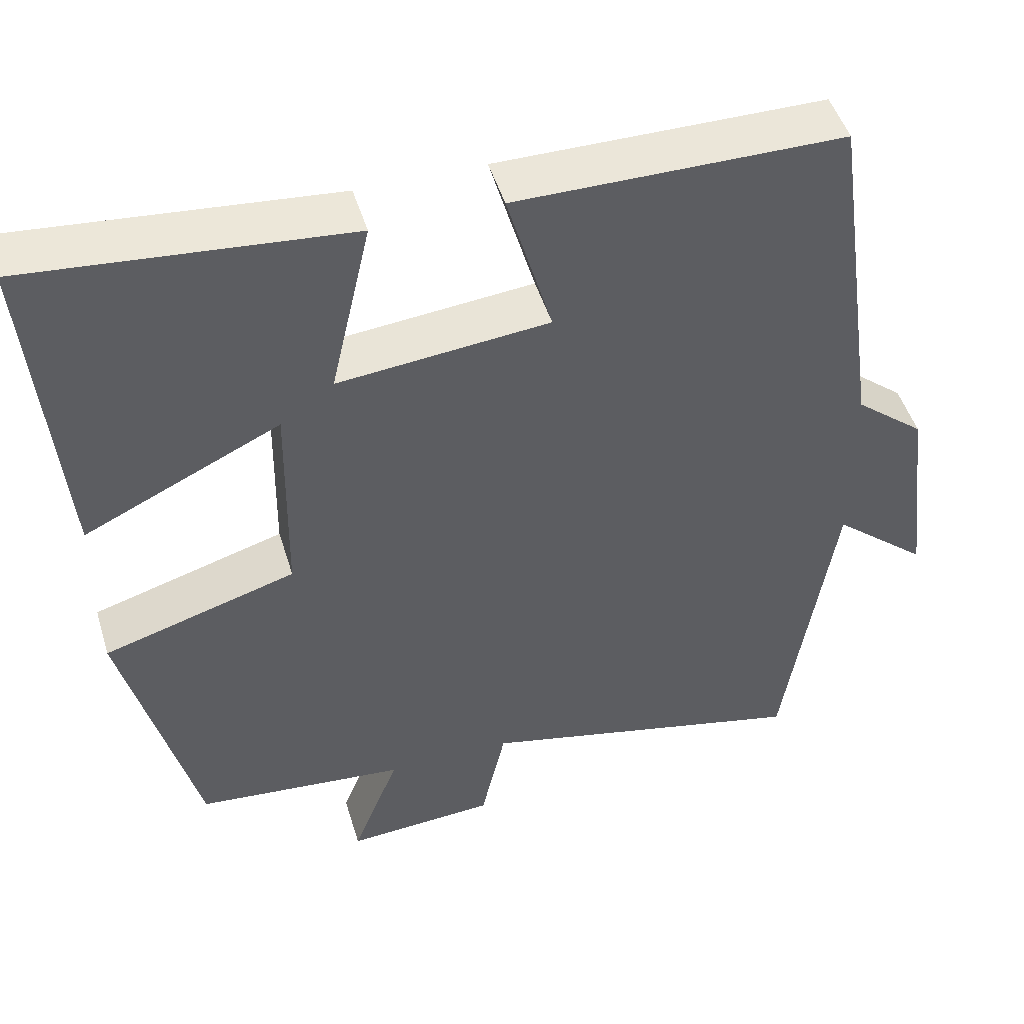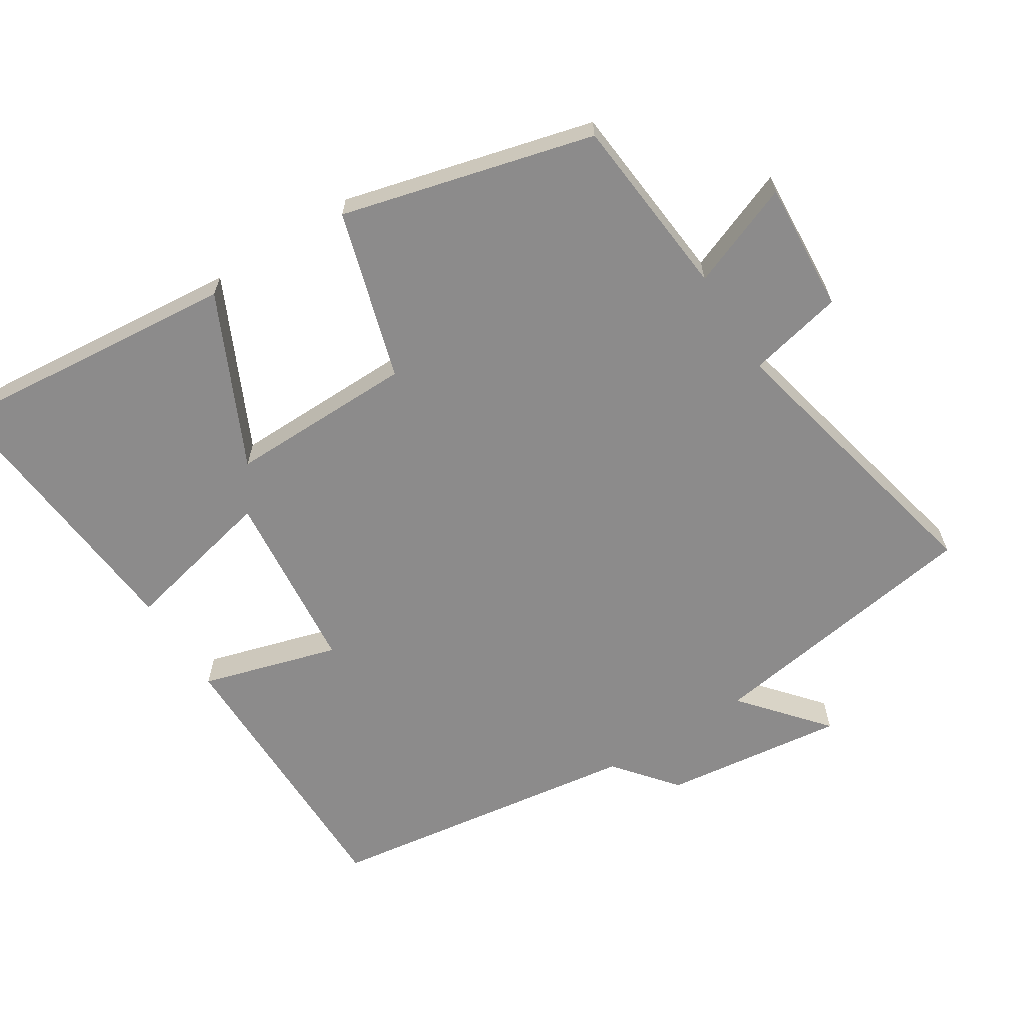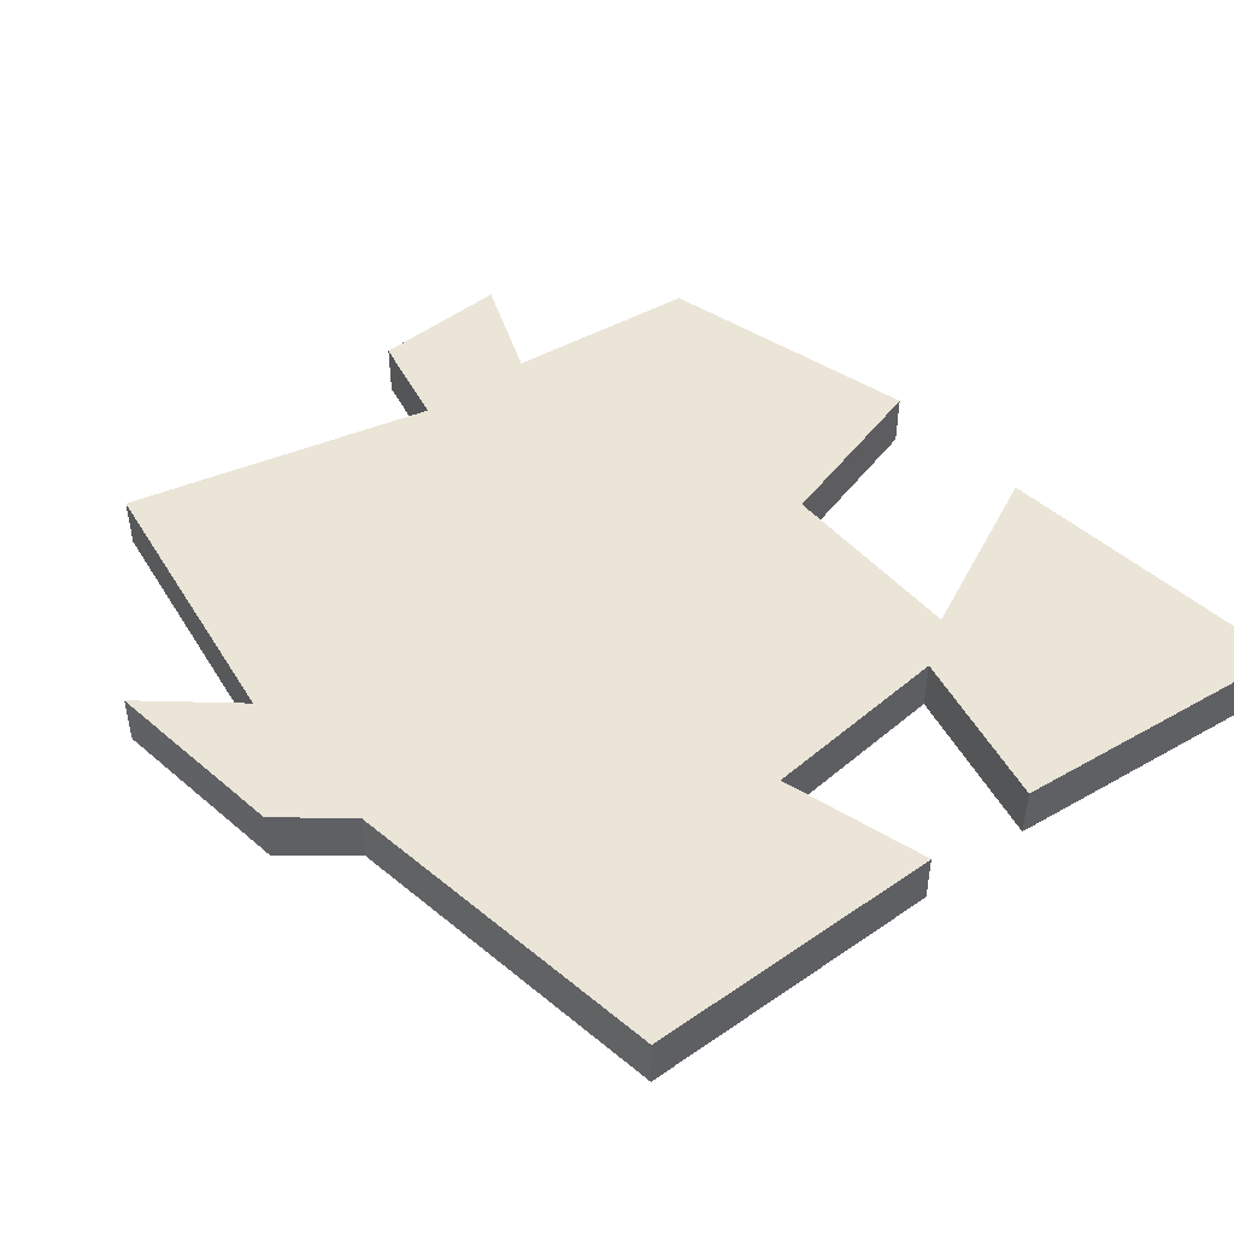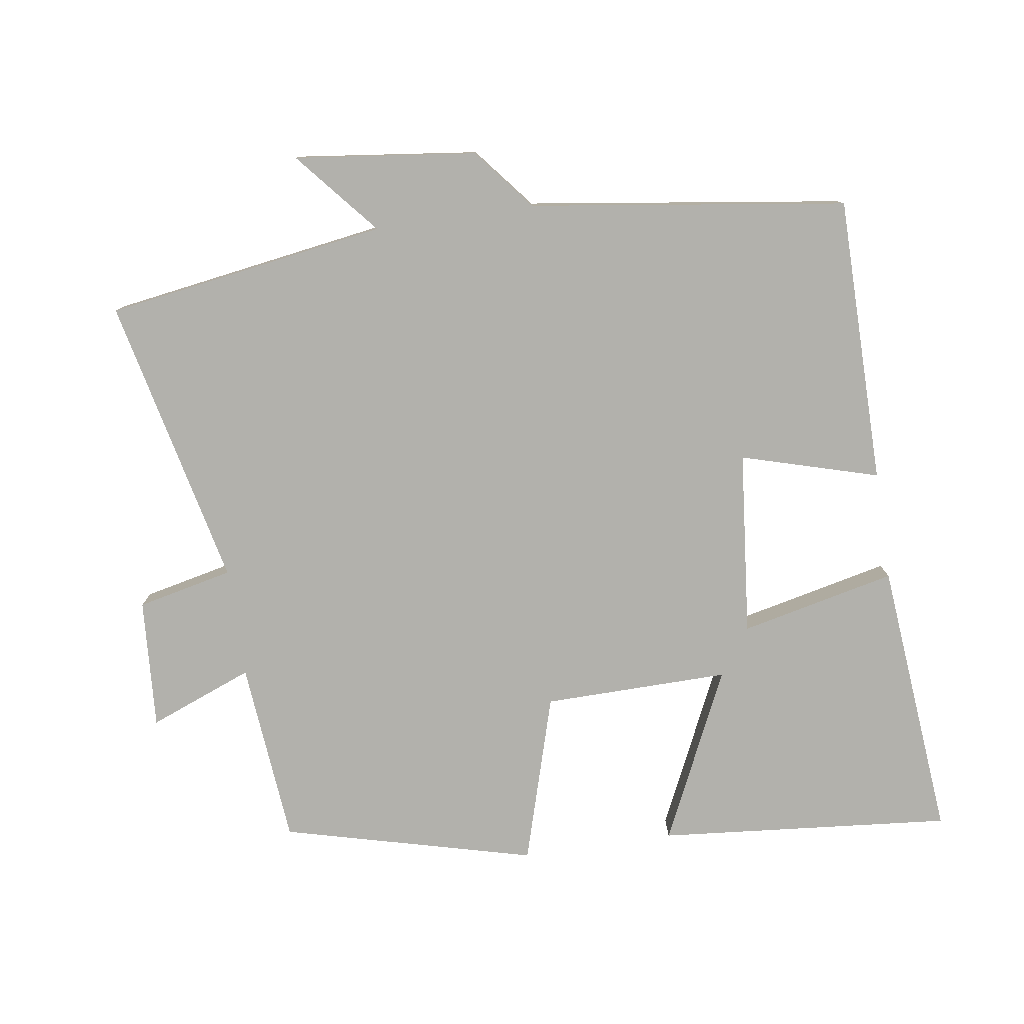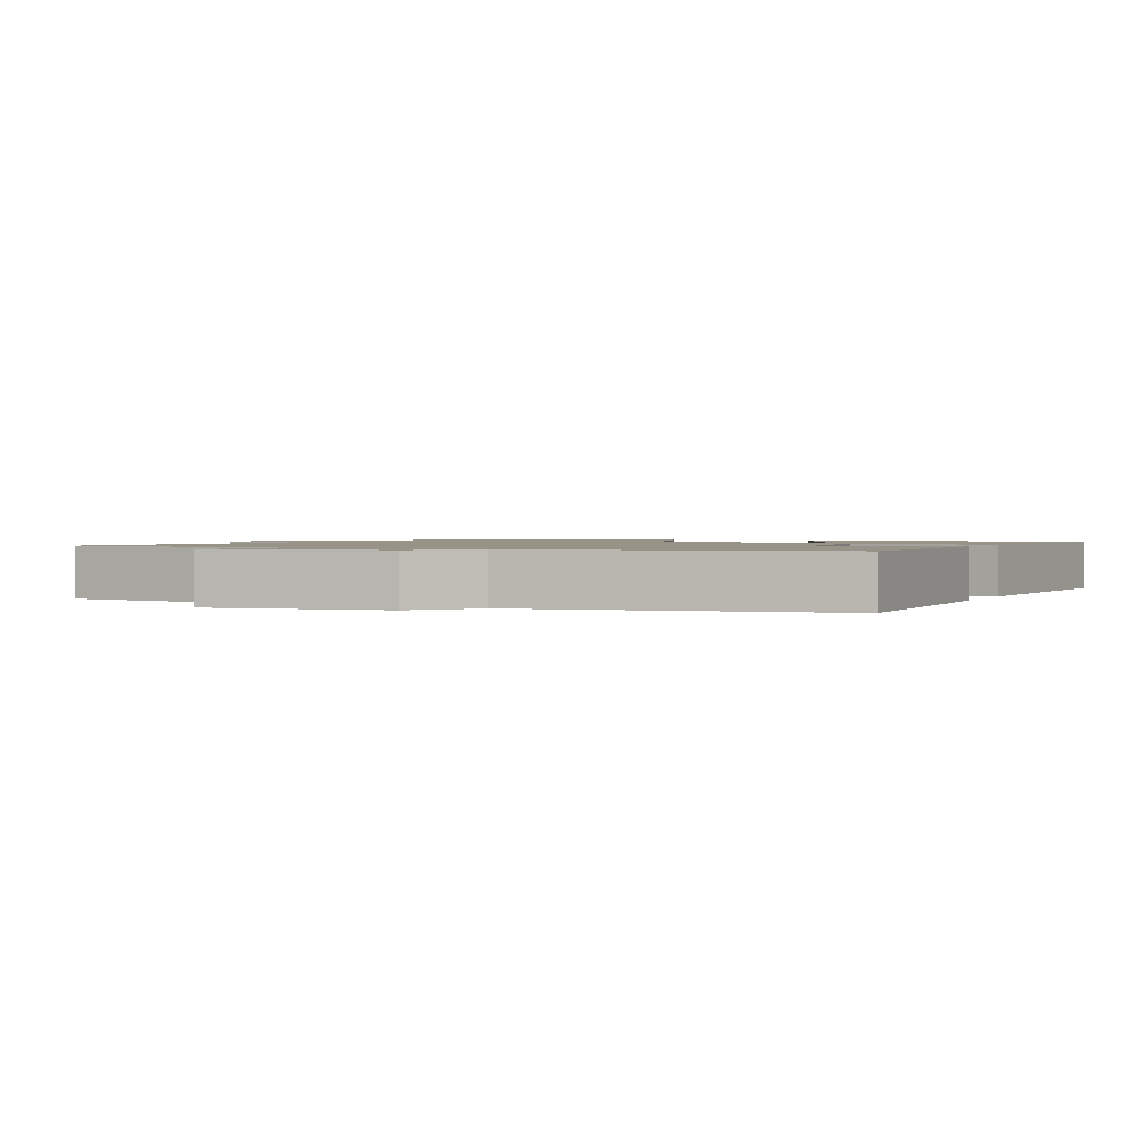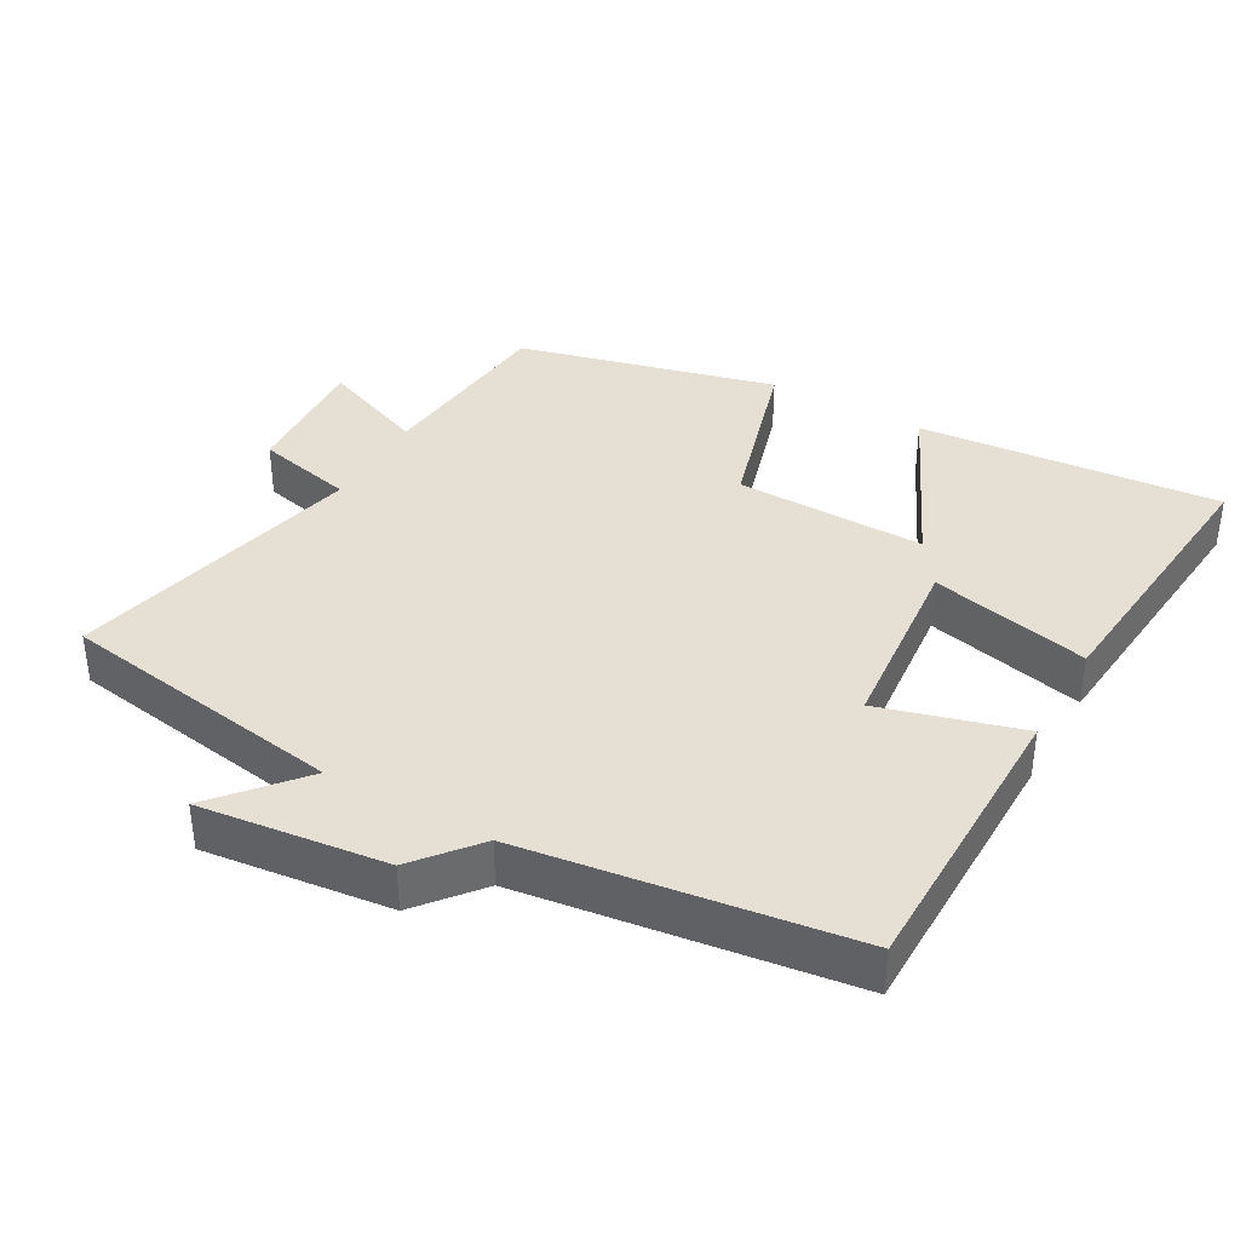
<metadata>
{"format":"obj","ext":"obj","renderer":"f3d","projection":"perspective","resolution":1024,"background":"white","views":[{"elev":48.0,"azim":163.3,"up":"+Z"},{"elev":-64.0,"azim":122.2,"up":"+Y"},{"elev":45.6,"azim":-38.6,"up":"+Y"},{"elev":-78.9,"azim":-81.6,"up":"+Y"},{"elev":1.4,"azim":-66.2,"up":"+Y"},{"elev":37.9,"azim":-60.4,"up":"+Y"}]}
</metadata>
<code>
v -0.436 0.07 0.498
v -0.023 0.07 0.5
v -0.08 0.07 0.302
v 0.186 0.07 0.276
v 0.135 0.07 0.5
v 0.538 0.07 0.537
v 0.5 0.07 0.112
v 0.253 0.07 0.228
v 0.257 0.07 -0.04
v 0.5 0.07 -0.112
v 0.407 0.07 -0.475
v 0.142 0.07 -0.5
v 0.201 0.07 -0.65
v 0.013 0.07 -0.638
v -0.018 0.07 -0.5
v -0.437 0.07 -0.596
v -0.5 0.07 -0.191
v -0.62 0.07 -0.293
v -0.588 0.07 -0.031
v -0.5 0.07 0.041
v -0.436 0 0.498
v -0.023 0 0.5
v -0.08 0 0.302
v 0.186 0 0.276
v 0.135 0 0.5
v 0.538 0 0.537
v 0.5 0 0.112
v 0.253 0 0.228
v 0.257 0 -0.04
v 0.5 0 -0.112
v 0.407 0 -0.475
v 0.142 0 -0.5
v 0.201 0 -0.65
v 0.013 0 -0.638
v -0.018 0 -0.5
v -0.437 0 -0.596
v -0.5 0 -0.191
v -0.62 0 -0.293
v -0.588 0 -0.031
v -0.5 0 0.041
f 17 18 19 20
f 17 20 1
f 16 17 1
f 15 16 1
f 12 13 14 15
f 11 12 15
f 10 11 15
f 9 10 15
f 8 9 15
f 6 7 8
f 5 6 8
f 4 5 8
f 3 4 8 15
f 1 2 3
f 1 3 15
f 40 39 38 37
f 21 40 37
f 21 37 36
f 21 36 35
f 35 34 33 32
f 35 32 31
f 35 31 30
f 35 30 29
f 35 29 28
f 28 27 26
f 28 26 25
f 28 25 24
f 35 28 24 23
f 23 22 21
f 35 23 21
f 1 21 22 2
f 2 22 23 3
f 3 23 24 4
f 4 24 25 5
f 5 25 26 6
f 6 26 27 7
f 7 27 28 8
f 8 28 29 9
f 9 29 30 10
f 10 30 31 11
f 11 31 32 12
f 12 32 33 13
f 13 33 34 14
f 14 34 35 15
f 15 35 36 16
f 16 36 37 17
f 17 37 38 18
f 18 38 39 19
f 19 39 40 20
f 20 40 21 1

</code>
